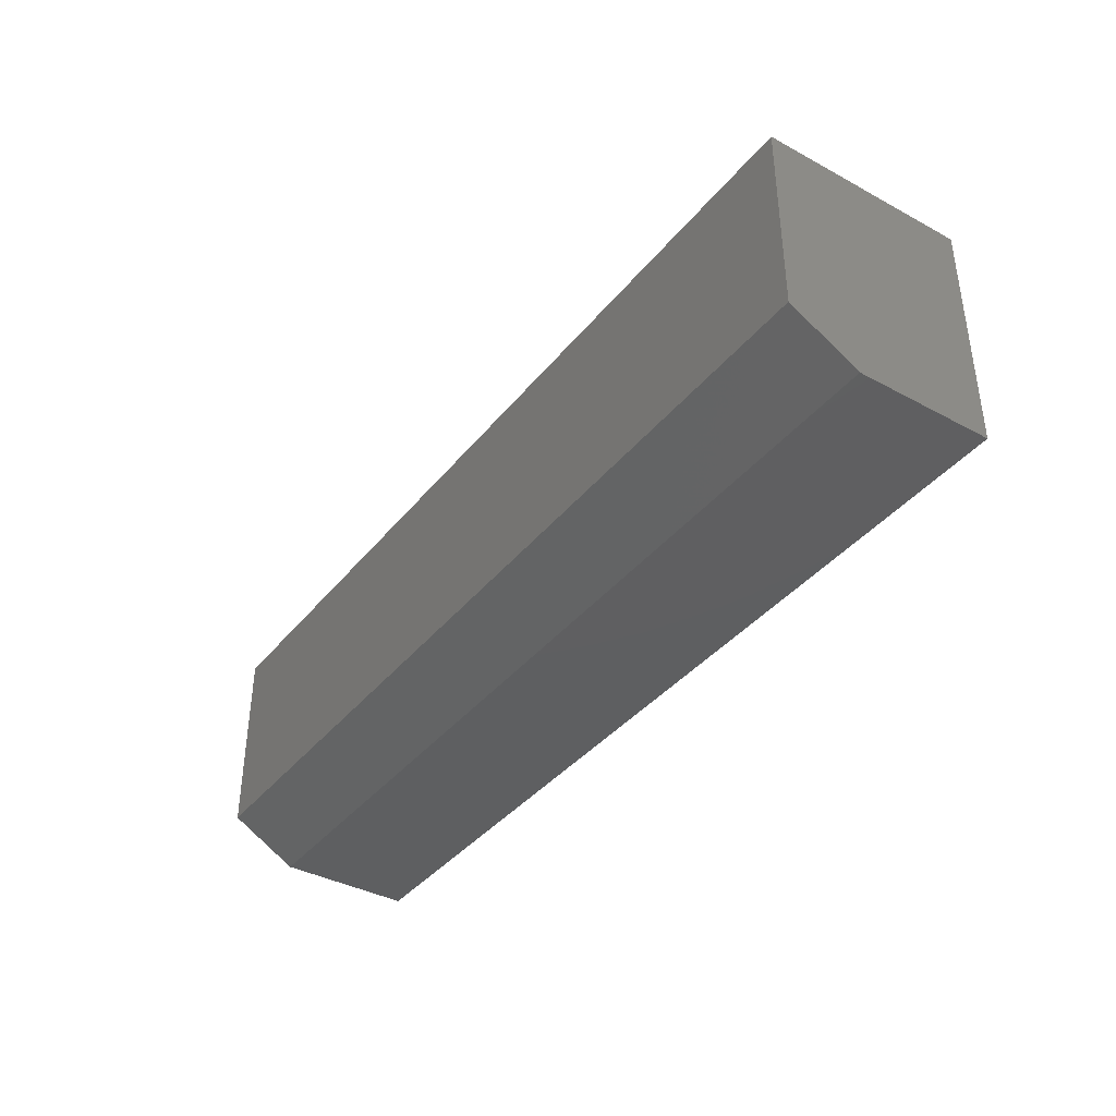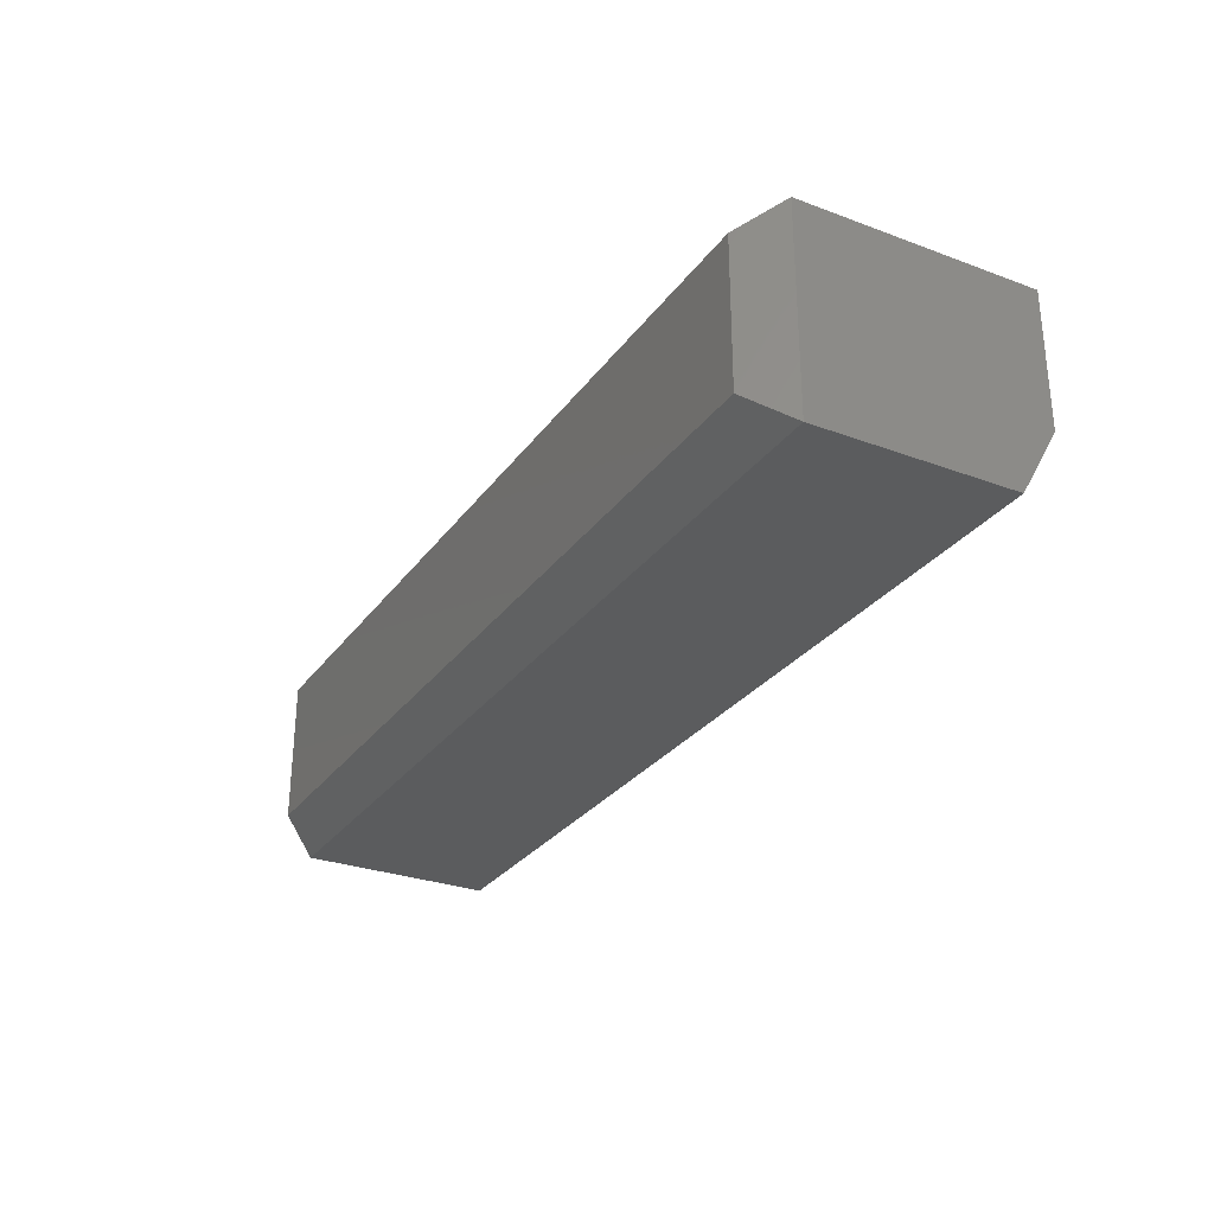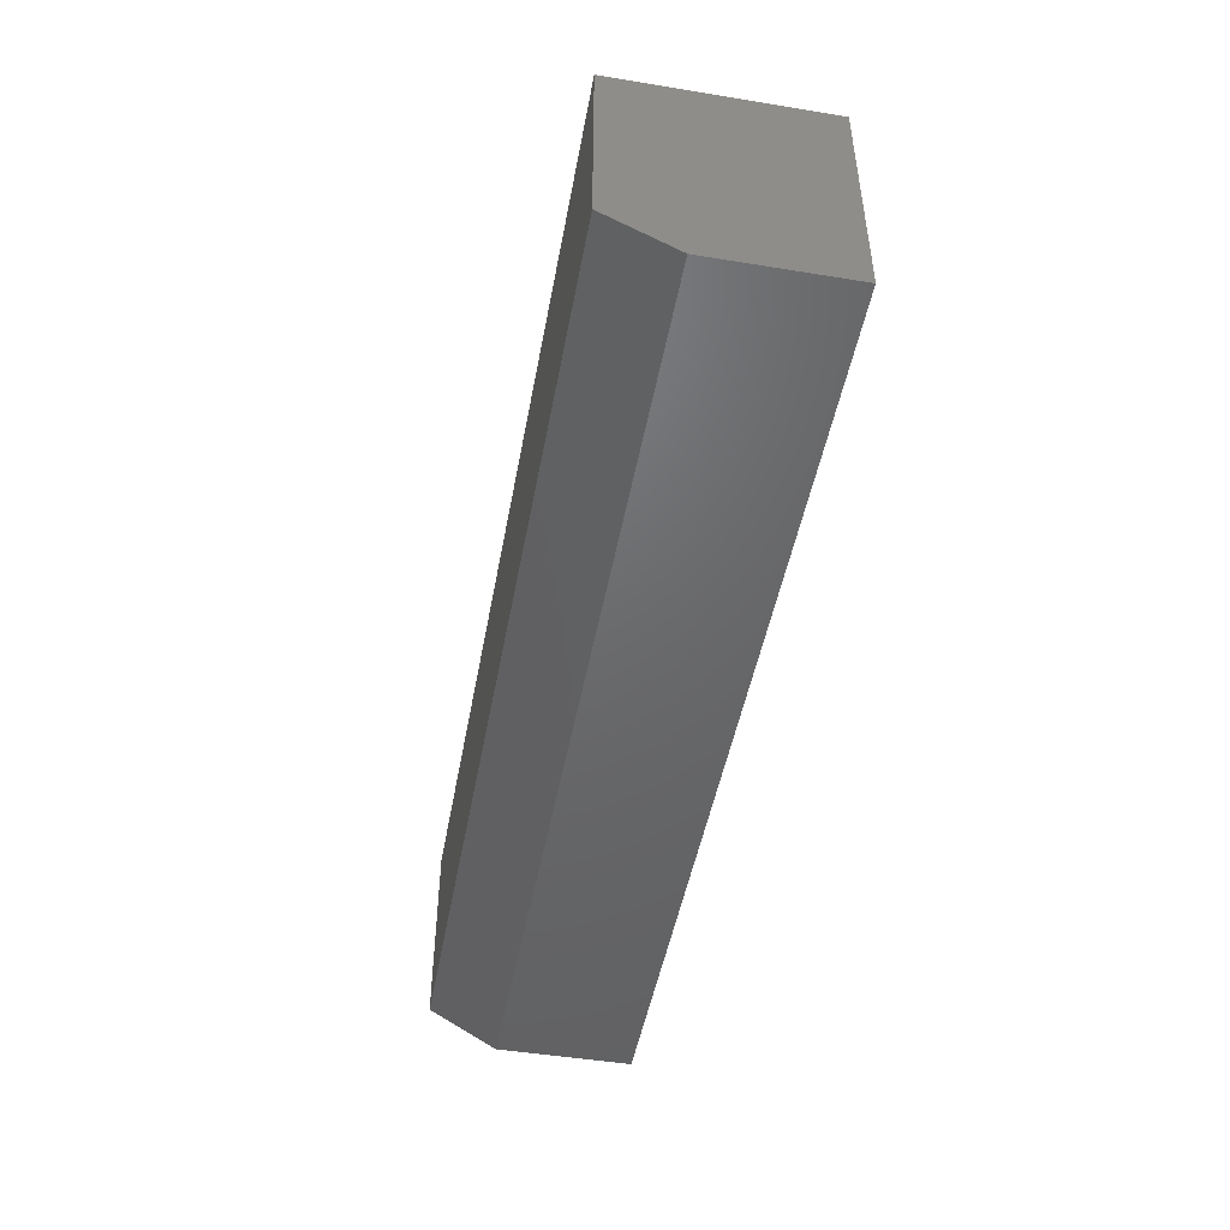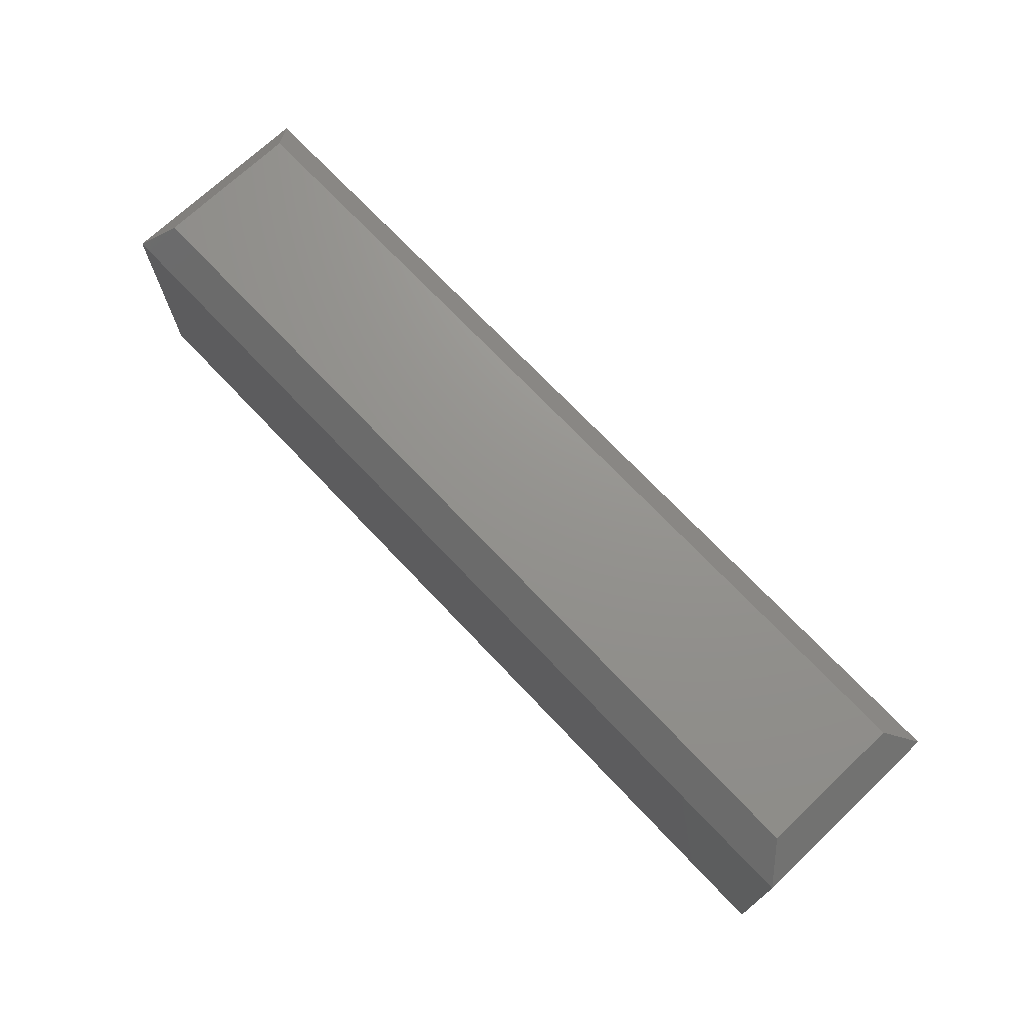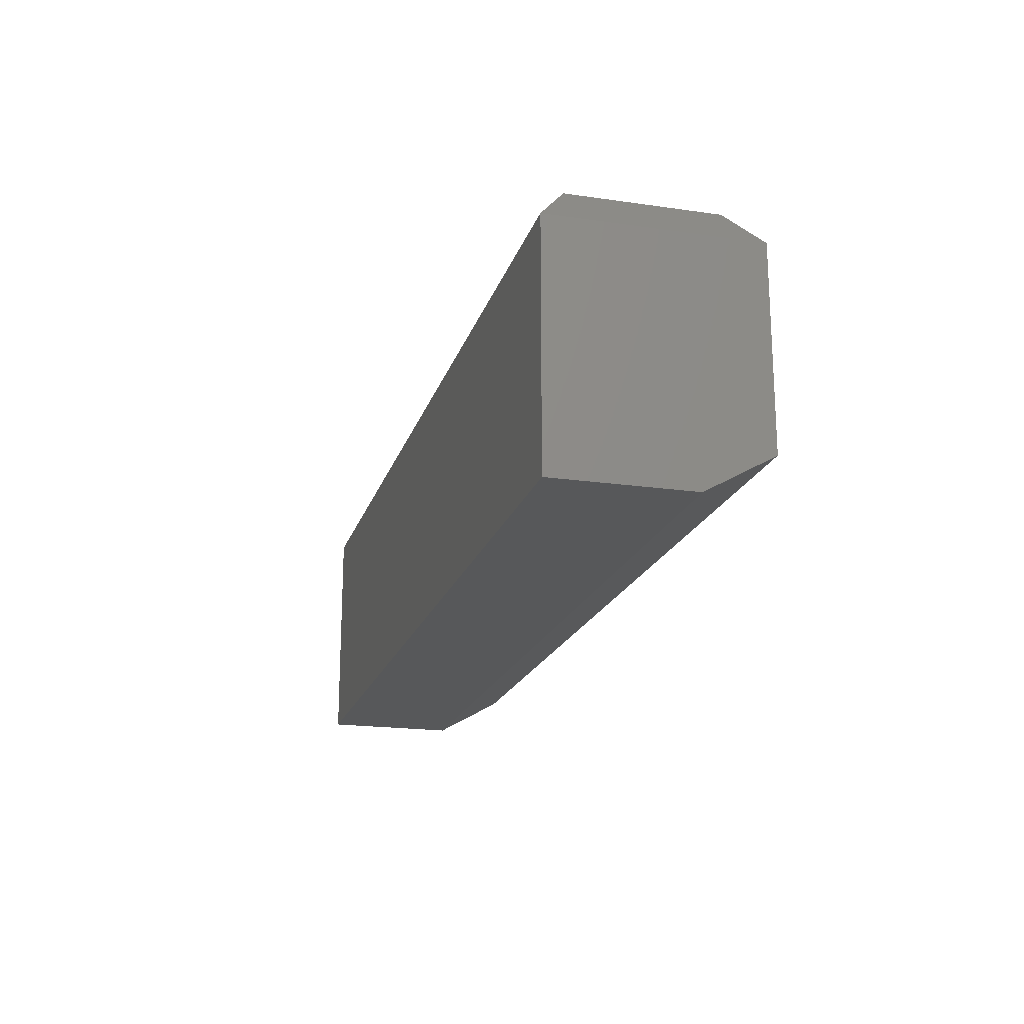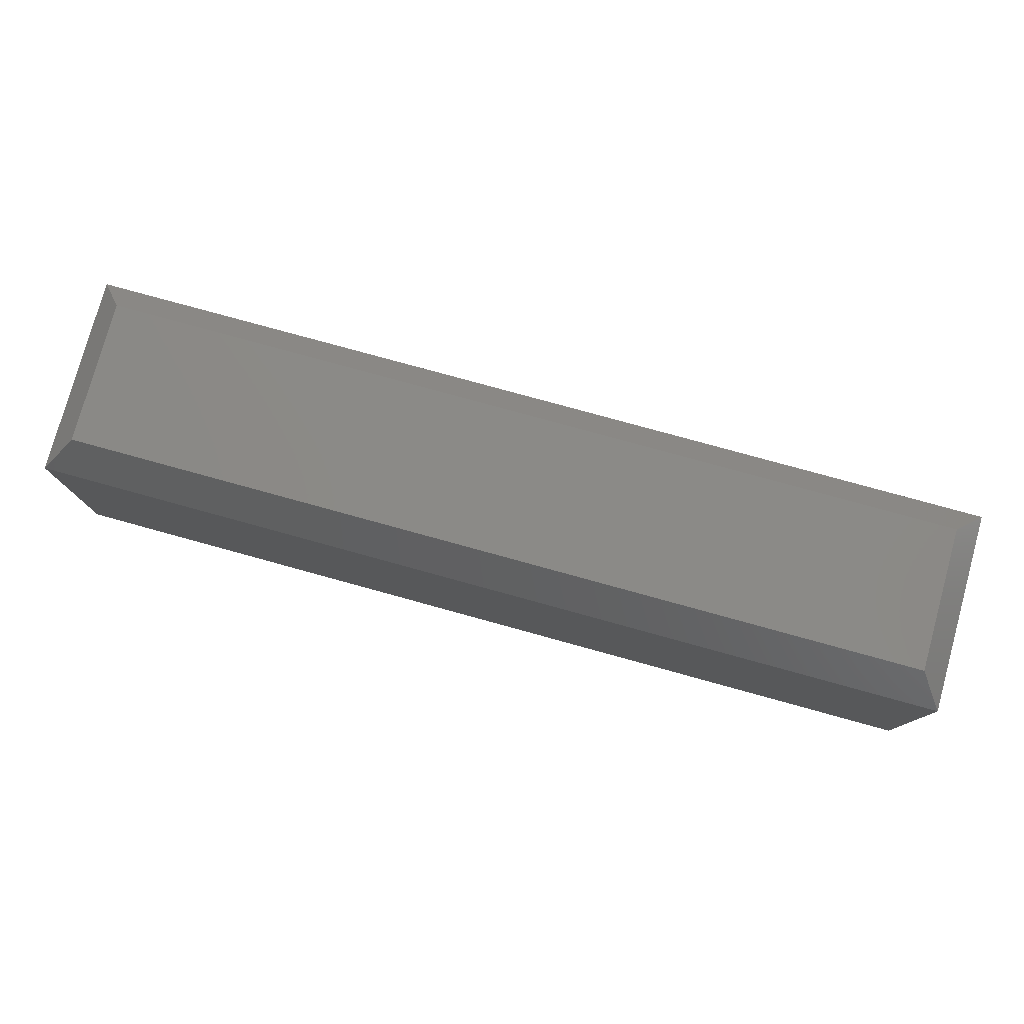
<metadata>
{"format":"stl","ext":"stl","renderer":"f3d","projection":"perspective","resolution":1024,"background":"white","views":[{"elev":-38.5,"azim":55.7,"up":"+Z"},{"elev":-28.9,"azim":61.1,"up":"+Y"},{"elev":-47.9,"azim":79.6,"up":"+Z"},{"elev":71.4,"azim":-133.4,"up":"+Z"},{"elev":-19.3,"azim":-105.2,"up":"+Z"},{"elev":78.4,"azim":-164.6,"up":"+Z"}]}
</metadata>
<code>
# stl→obj: 14 verts, 24 faces
v 1.914e-18 -0.1641 0.03125
v 0.75 -0.1641 0.03125
v 1.162e-17 -0.1641 0.1898
v 0.75 -0.1641 0.1898
v 1.162e-17 0 0.1898
v 0 0 0
v 0 -0.1094 0
v 0.75 -2.776e-17 0.1898
v 0.75 0 -4.592e-17
v 0.75 -0.1094 -4.592e-17
v 0.7266 -0.1406 0.2211
v 0.7266 -0.02344 0.2211
v 0.02344 -0.1406 0.2211
v 0.02344 -0.02344 0.2211
f 1 2 3
f 3 2 4
f 3 5 1
f 1 5 6
f 1 6 7
f 8 4 9
f 9 4 2
f 9 2 10
f 7 6 10
f 10 6 9
f 2 1 10
f 10 1 7
f 6 5 9
f 9 5 8
f 11 12 13
f 13 12 14
f 4 8 11
f 11 8 12
f 5 14 8
f 8 14 12
f 5 3 14
f 14 3 13
f 3 4 13
f 13 4 11

</code>
